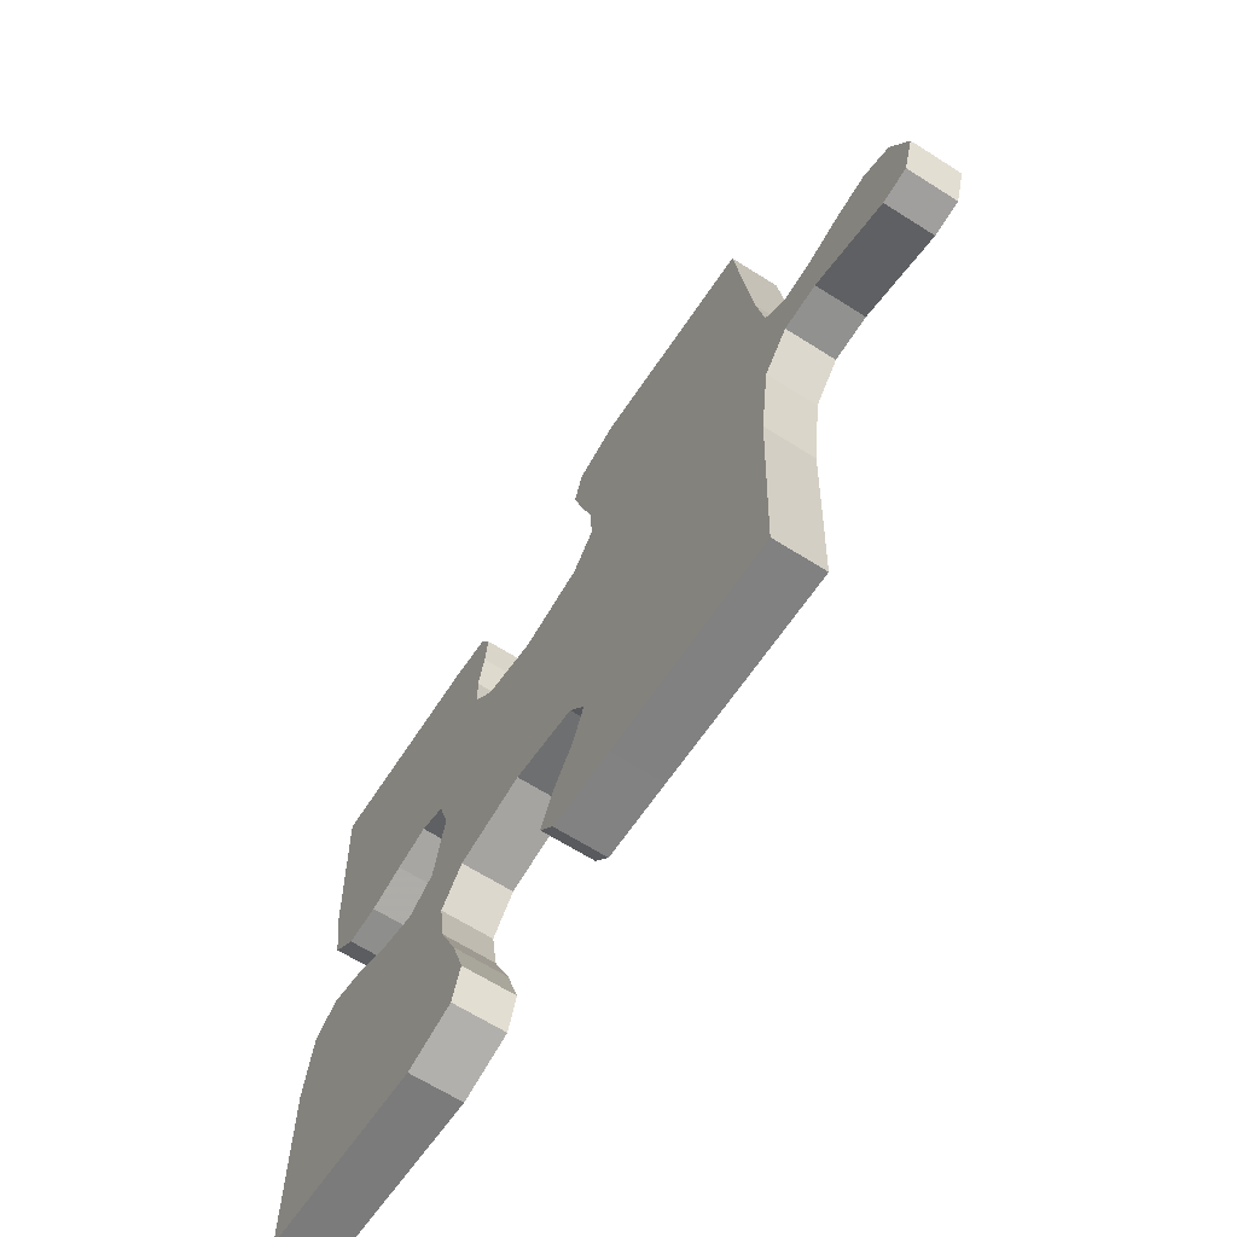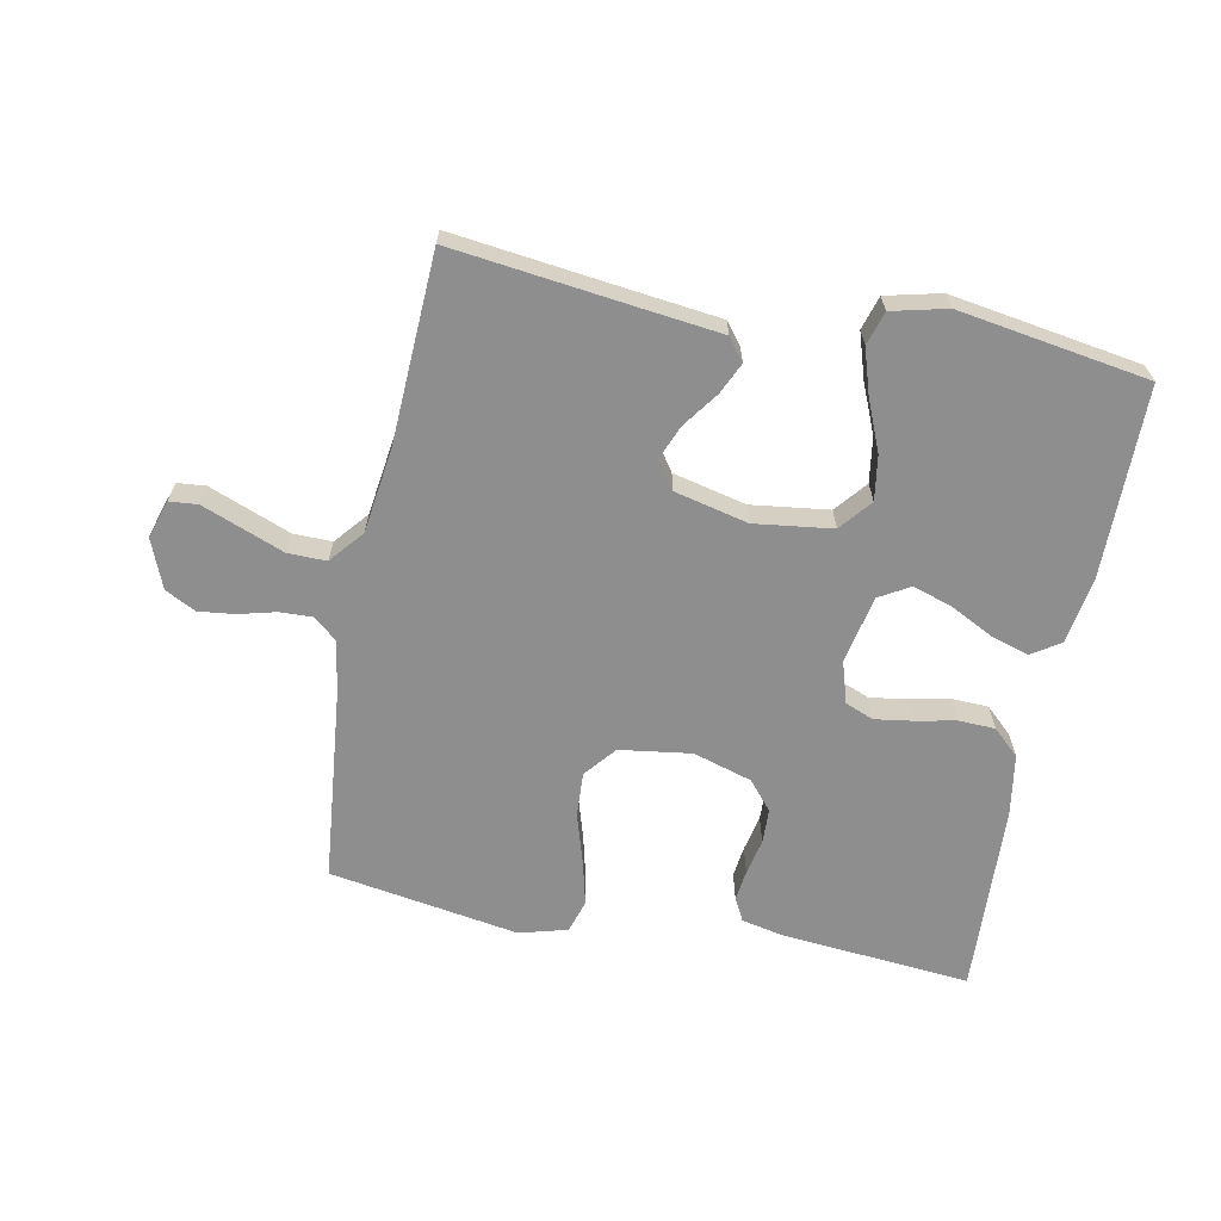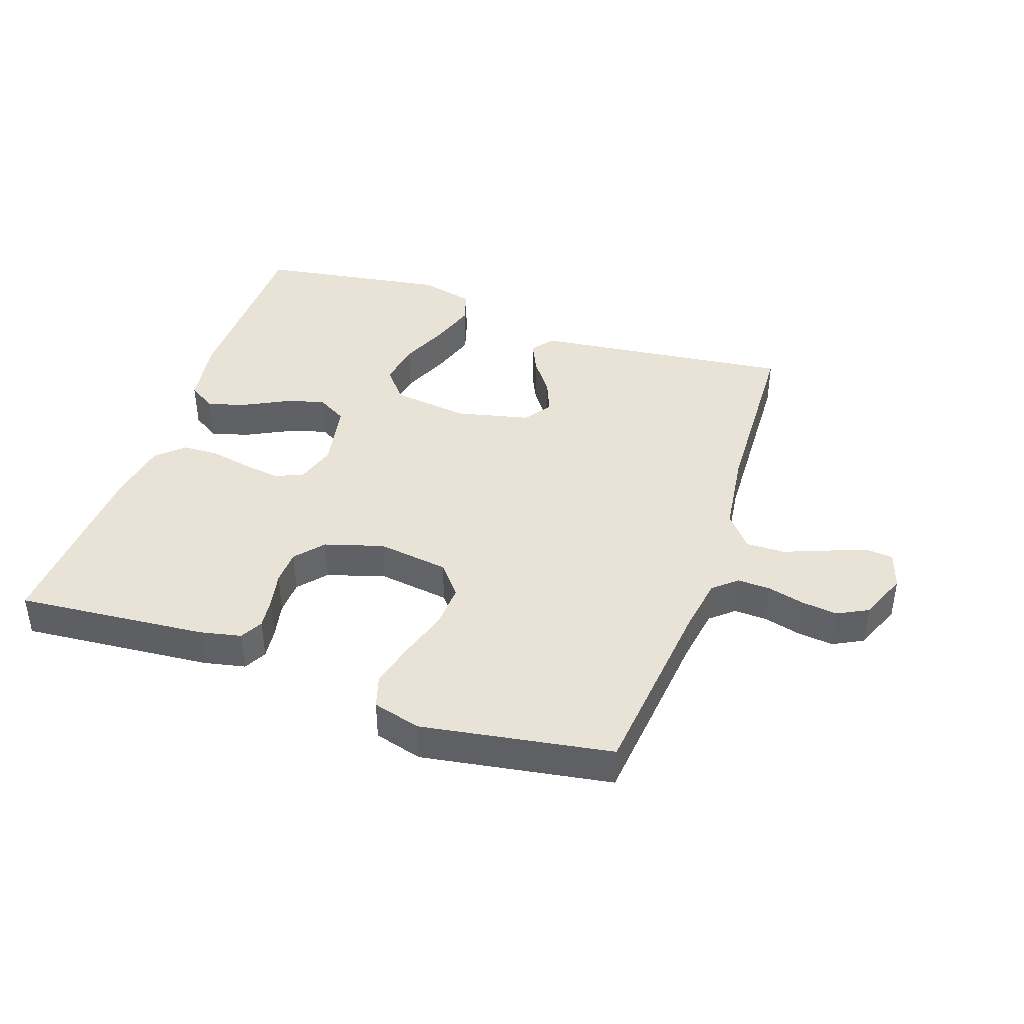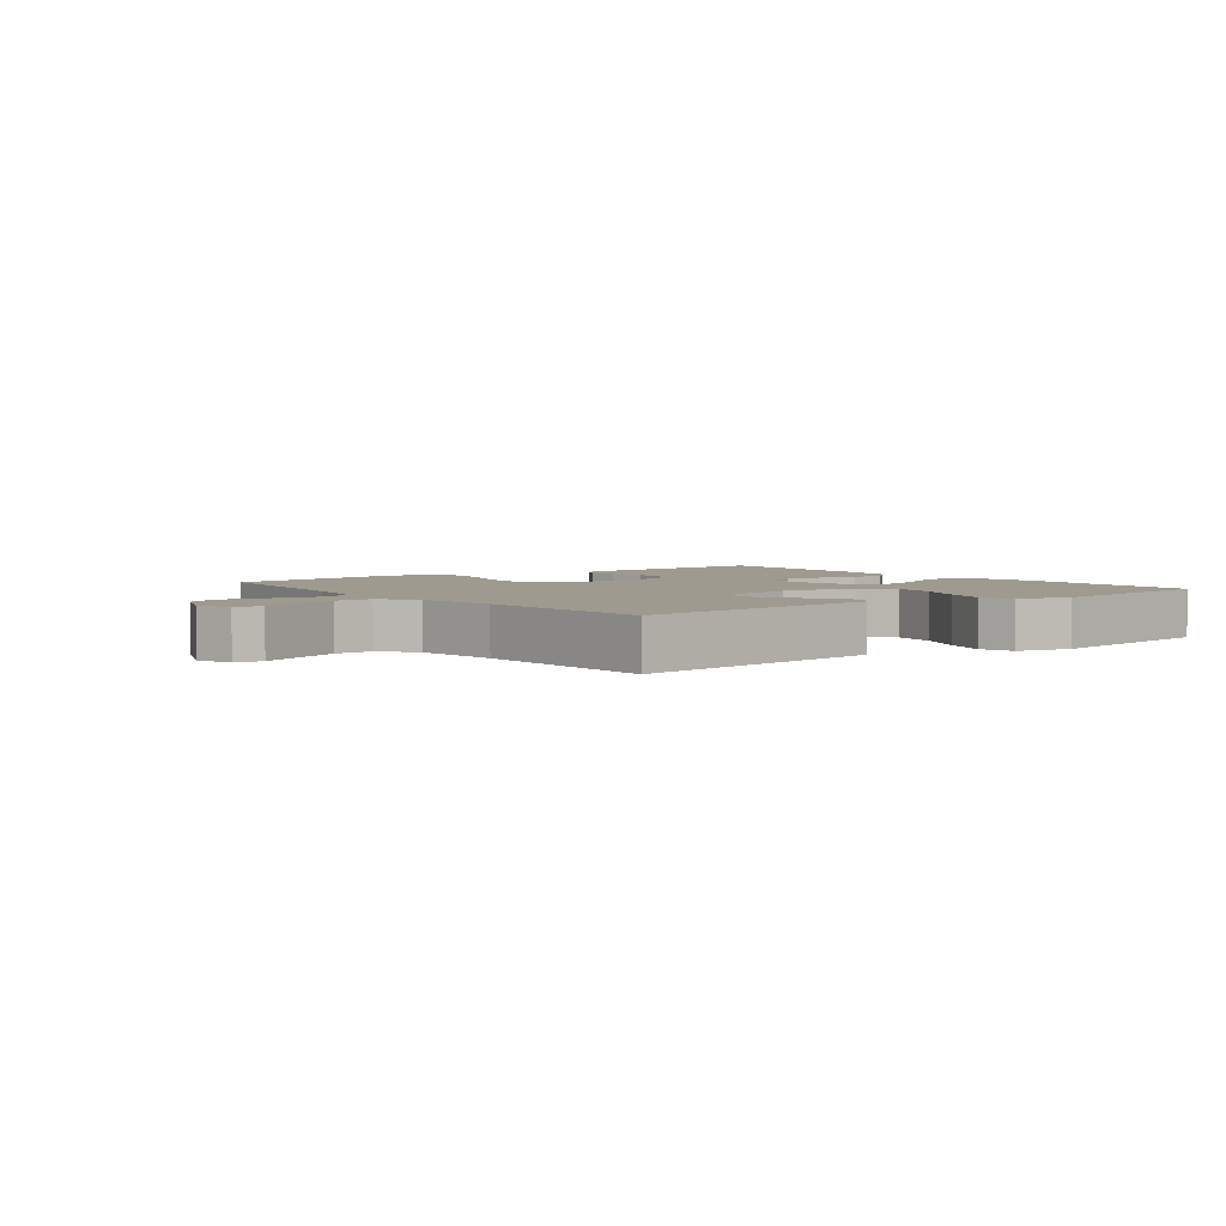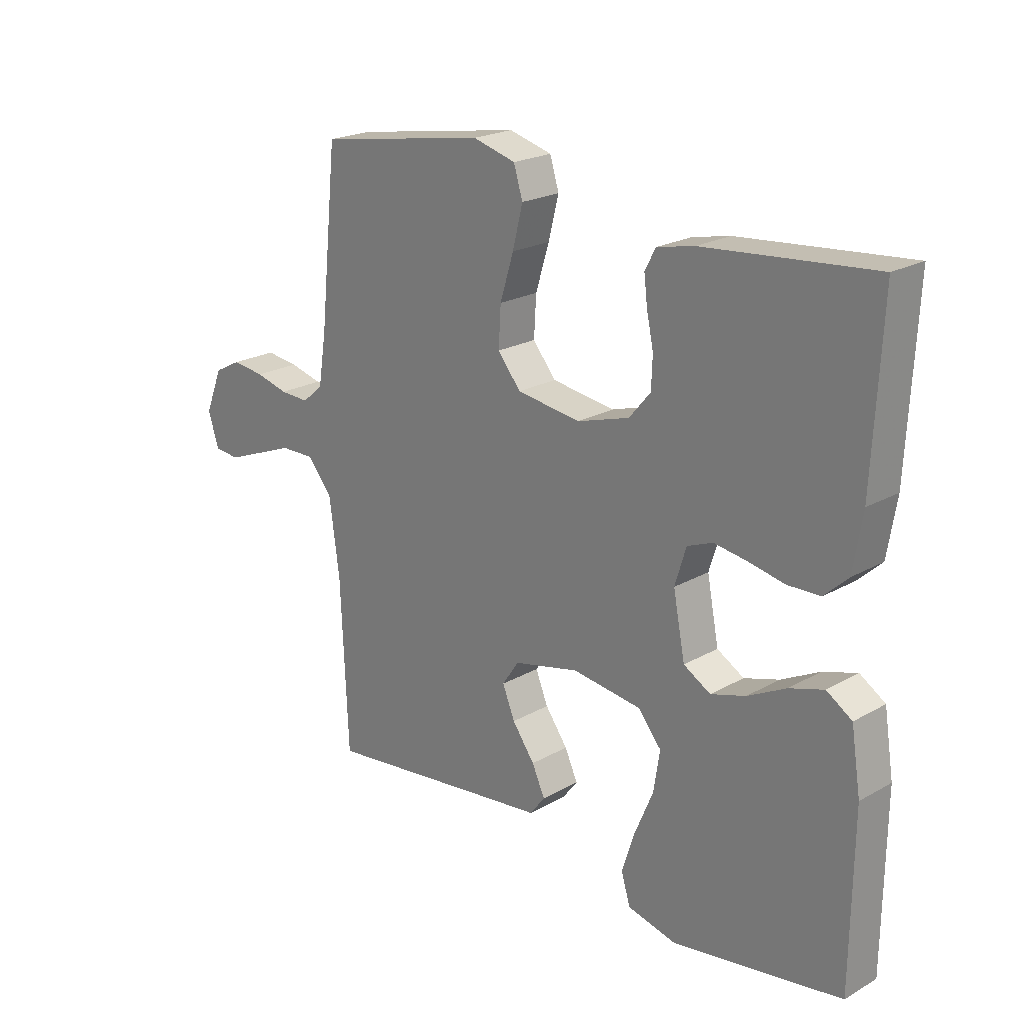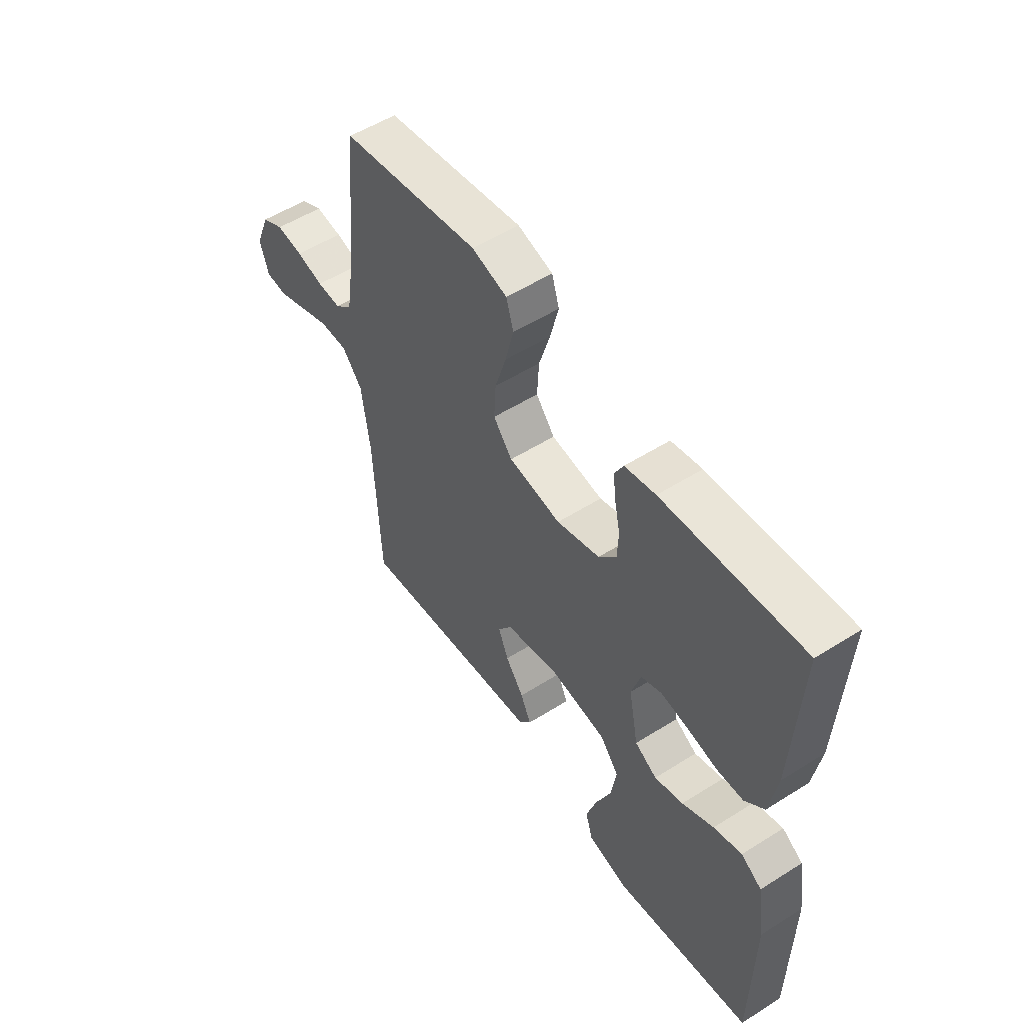
<metadata>
{"format":"obj","ext":"obj","renderer":"f3d","projection":"perspective","resolution":1024,"background":"white","views":[{"elev":-66.7,"azim":57.7,"up":"+Z"},{"elev":-65.0,"azim":168.8,"up":"+Y"},{"elev":41.4,"azim":19.0,"up":"+Y"},{"elev":3.6,"azim":142.9,"up":"+Y"},{"elev":21.7,"azim":-134.8,"up":"+Z"},{"elev":53.8,"azim":-123.9,"up":"+Z"}]}
</metadata>
<code>
v -0.5 0.07 -0.5
v -0.503 0.07 -0.2
v -0.486 0.07 -0.092
v -0.441 0.07 -0.063
v -0.38 0.07 -0.082
v -0.312 0.07 -0.117
v -0.25 0.07 -0.136
v -0.202 0.07 -0.108
v -0.181 0.07 0
v -0.201 0.07 0.065
v -0.246 0.07 0.083
v -0.306 0.07 0.074
v -0.369 0.07 0.061
v -0.427 0.07 0.063
v -0.469 0.07 0.102
v -0.485 0.07 0.2
v -0.5 0.07 0.5
v -0.2 0.07 0.474
v -0.134 0.07 0.46
v -0.115 0.07 0.424
v -0.121 0.07 0.375
v -0.133 0.07 0.318
v -0.131 0.07 0.263
v -0.093 0.07 0.218
v 0 0.07 0.19
v 0.113 0.07 0.206
v 0.154 0.07 0.256
v 0.15 0.07 0.326
v 0.126 0.07 0.404
v 0.108 0.07 0.476
v 0.124 0.07 0.528
v 0.2 0.07 0.549
v 0.5 0.07 0.5
v 0.531 0.07 0.2
v 0.545 0.07 0.11
v 0.582 0.07 0.078
v 0.634 0.07 0.08
v 0.692 0.07 0.095
v 0.75 0.07 0.102
v 0.798 0.07 0.077
v 0.829 0.07 0
v 0.81 0.07 -0.06
v 0.765 0.07 -0.064
v 0.703 0.07 -0.04
v 0.636 0.07 -0.014
v 0.575 0.07 -0.013
v 0.531 0.07 -0.066
v 0.513 0.07 -0.2
v 0.5 0.07 -0.5
v 0.2 0.07 -0.464
v 0.088 0.07 -0.451
v 0.061 0.07 -0.416
v 0.084 0.07 -0.366
v 0.124 0.07 -0.311
v 0.146 0.07 -0.257
v 0.116 0.07 -0.213
v 0 0.07 -0.186
v -0.123 0.07 -0.202
v -0.164 0.07 -0.252
v -0.153 0.07 -0.323
v -0.12 0.07 -0.401
v -0.097 0.07 -0.473
v -0.113 0.07 -0.526
v -0.2 0.07 -0.547
v -0.5 0 -0.5
v -0.503 0 -0.2
v -0.486 0 -0.092
v -0.441 0 -0.063
v -0.38 0 -0.082
v -0.312 0 -0.117
v -0.25 0 -0.136
v -0.202 0 -0.108
v -0.181 0 0
v -0.201 0 0.065
v -0.246 0 0.083
v -0.306 0 0.074
v -0.369 0 0.061
v -0.427 0 0.063
v -0.469 0 0.102
v -0.485 0 0.2
v -0.5 0 0.5
v -0.2 0 0.474
v -0.134 0 0.46
v -0.115 0 0.424
v -0.121 0 0.375
v -0.133 0 0.318
v -0.131 0 0.263
v -0.093 0 0.218
v 0 0 0.19
v 0.113 0 0.206
v 0.154 0 0.256
v 0.15 0 0.326
v 0.126 0 0.404
v 0.108 0 0.476
v 0.124 0 0.528
v 0.2 0 0.549
v 0.5 0 0.5
v 0.531 0 0.2
v 0.545 0 0.11
v 0.582 0 0.078
v 0.634 0 0.08
v 0.692 0 0.095
v 0.75 0 0.102
v 0.798 0 0.077
v 0.829 0 0
v 0.81 0 -0.06
v 0.765 0 -0.064
v 0.703 0 -0.04
v 0.636 0 -0.014
v 0.575 0 -0.013
v 0.531 0 -0.066
v 0.513 0 -0.2
v 0.5 0 -0.5
v 0.2 0 -0.464
v 0.088 0 -0.451
v 0.061 0 -0.416
v 0.084 0 -0.366
v 0.124 0 -0.311
v 0.146 0 -0.257
v 0.116 0 -0.213
v 0 0 -0.186
v -0.123 0 -0.202
v -0.164 0 -0.252
v -0.153 0 -0.323
v -0.12 0 -0.401
v -0.097 0 -0.473
v -0.113 0 -0.526
v -0.2 0 -0.547
f 4 5 6
f 3 4 6
f 2 3 6
f 1 2 6
f 64 1 6
f 63 64 6
f 62 63 6
f 61 62 6
f 60 61 6
f 59 60 6 7
f 58 59 7 8
f 57 58 8 9
f 56 57 9 10
f 52 53 54
f 51 52 54
f 50 51 54
f 50 54 55
f 49 50 55
f 48 49 55
f 47 48 55 56
f 43 44 45
f 42 43 45
f 41 42 45
f 40 41 45
f 39 40 45
f 38 39 45
f 37 38 45
f 36 37 45 46
f 47 56 10
f 46 47 10
f 36 46 10
f 35 36 10
f 32 33 34
f 31 32 34
f 30 31 34
f 29 30 34
f 28 29 34
f 20 21 22
f 19 20 22
f 18 19 22
f 17 18 22
f 16 17 22
f 15 16 22
f 14 15 22
f 13 14 22
f 12 13 22
f 11 12 22 23
f 10 11 23 24
f 27 28 34 35
f 26 27 35
f 25 26 35 10
f 10 24 25
f 70 69 68
f 70 68 67
f 70 67 66
f 70 66 65
f 70 65 128
f 70 128 127
f 70 127 126
f 70 126 125
f 70 125 124
f 71 70 124 123
f 72 71 123 122
f 73 72 122 121
f 74 73 121 120
f 118 117 116
f 118 116 115
f 118 115 114
f 119 118 114
f 119 114 113
f 119 113 112
f 120 119 112 111
f 109 108 107
f 109 107 106
f 109 106 105
f 109 105 104
f 109 104 103
f 109 103 102
f 109 102 101
f 110 109 101 100
f 74 120 111
f 74 111 110
f 74 110 100
f 74 100 99
f 98 97 96
f 98 96 95
f 98 95 94
f 98 94 93
f 98 93 92
f 86 85 84
f 86 84 83
f 86 83 82
f 86 82 81
f 86 81 80
f 86 80 79
f 86 79 78
f 86 78 77
f 86 77 76
f 87 86 76 75
f 88 87 75 74
f 99 98 92 91
f 99 91 90
f 74 99 90 89
f 89 88 74
f 1 65 66 2
f 2 66 67 3
f 3 67 68 4
f 4 68 69 5
f 5 69 70 6
f 6 70 71 7
f 7 71 72 8
f 8 72 73 9
f 9 73 74 10
f 10 74 75 11
f 11 75 76 12
f 12 76 77 13
f 13 77 78 14
f 14 78 79 15
f 15 79 80 16
f 16 80 81 17
f 17 81 82 18
f 18 82 83 19
f 19 83 84 20
f 20 84 85 21
f 21 85 86 22
f 22 86 87 23
f 23 87 88 24
f 24 88 89 25
f 25 89 90 26
f 26 90 91 27
f 27 91 92 28
f 28 92 93 29
f 29 93 94 30
f 30 94 95 31
f 31 95 96 32
f 32 96 97 33
f 33 97 98 34
f 34 98 99 35
f 35 99 100 36
f 36 100 101 37
f 37 101 102 38
f 38 102 103 39
f 39 103 104 40
f 40 104 105 41
f 41 105 106 42
f 42 106 107 43
f 43 107 108 44
f 44 108 109 45
f 45 109 110 46
f 46 110 111 47
f 47 111 112 48
f 48 112 113 49
f 49 113 114 50
f 50 114 115 51
f 51 115 116 52
f 52 116 117 53
f 53 117 118 54
f 54 118 119 55
f 55 119 120 56
f 56 120 121 57
f 57 121 122 58
f 58 122 123 59
f 59 123 124 60
f 60 124 125 61
f 61 125 126 62
f 62 126 127 63
f 63 127 128 64
f 64 128 65 1

</code>
